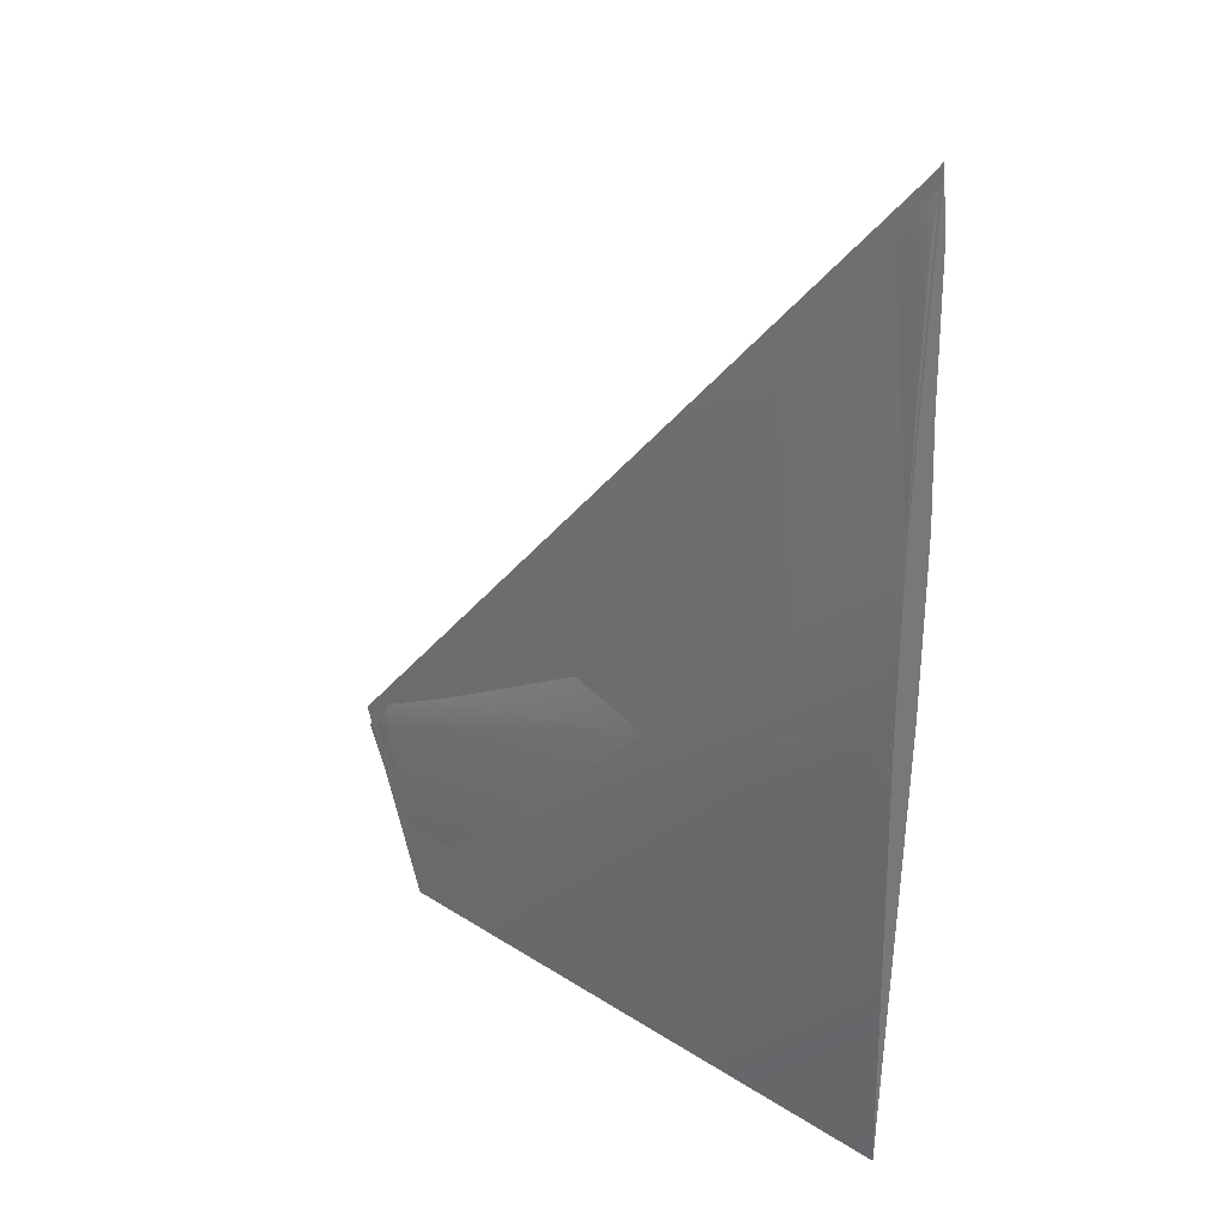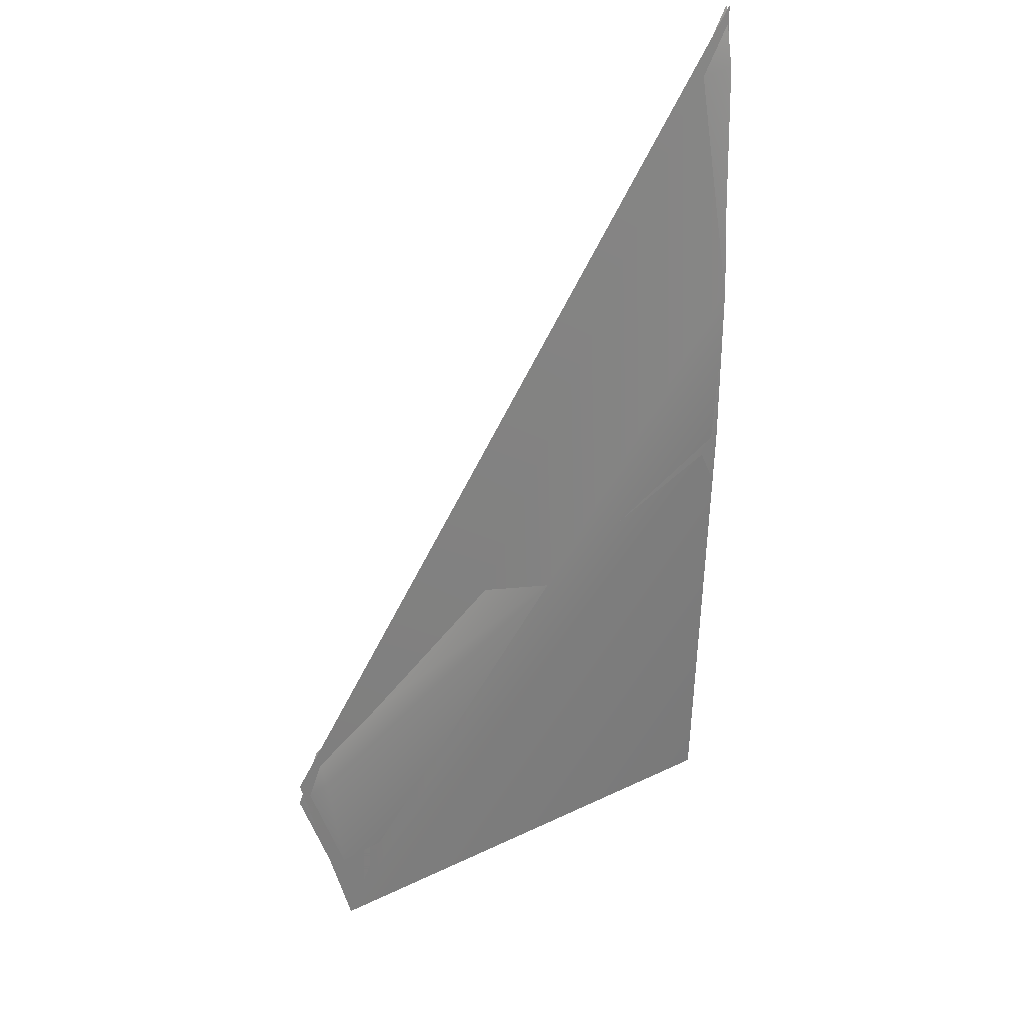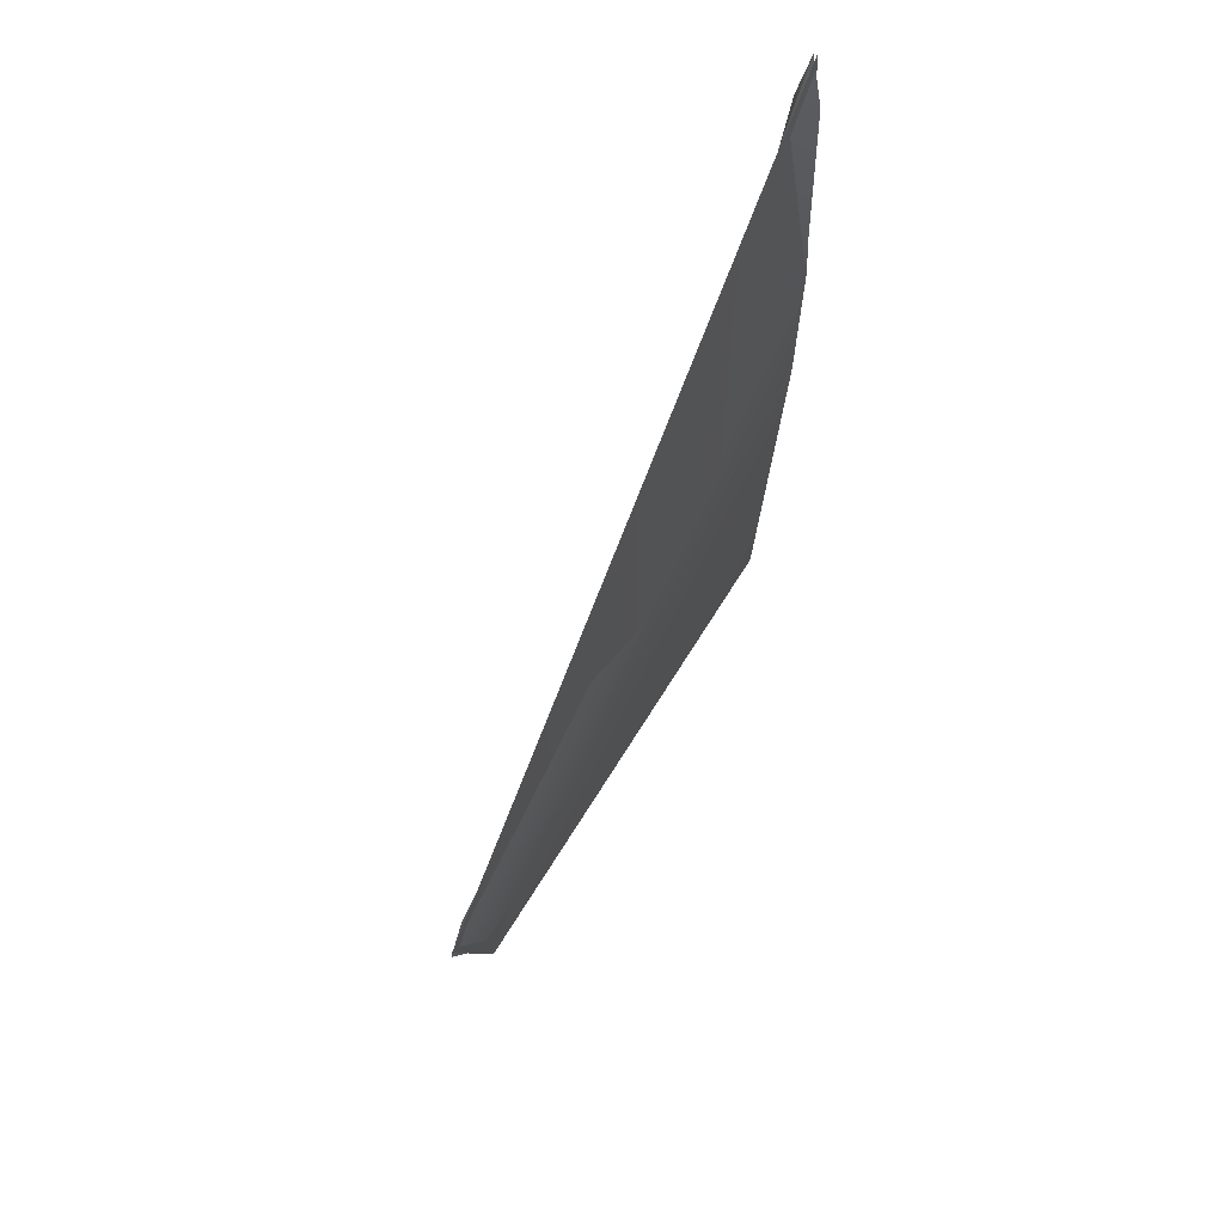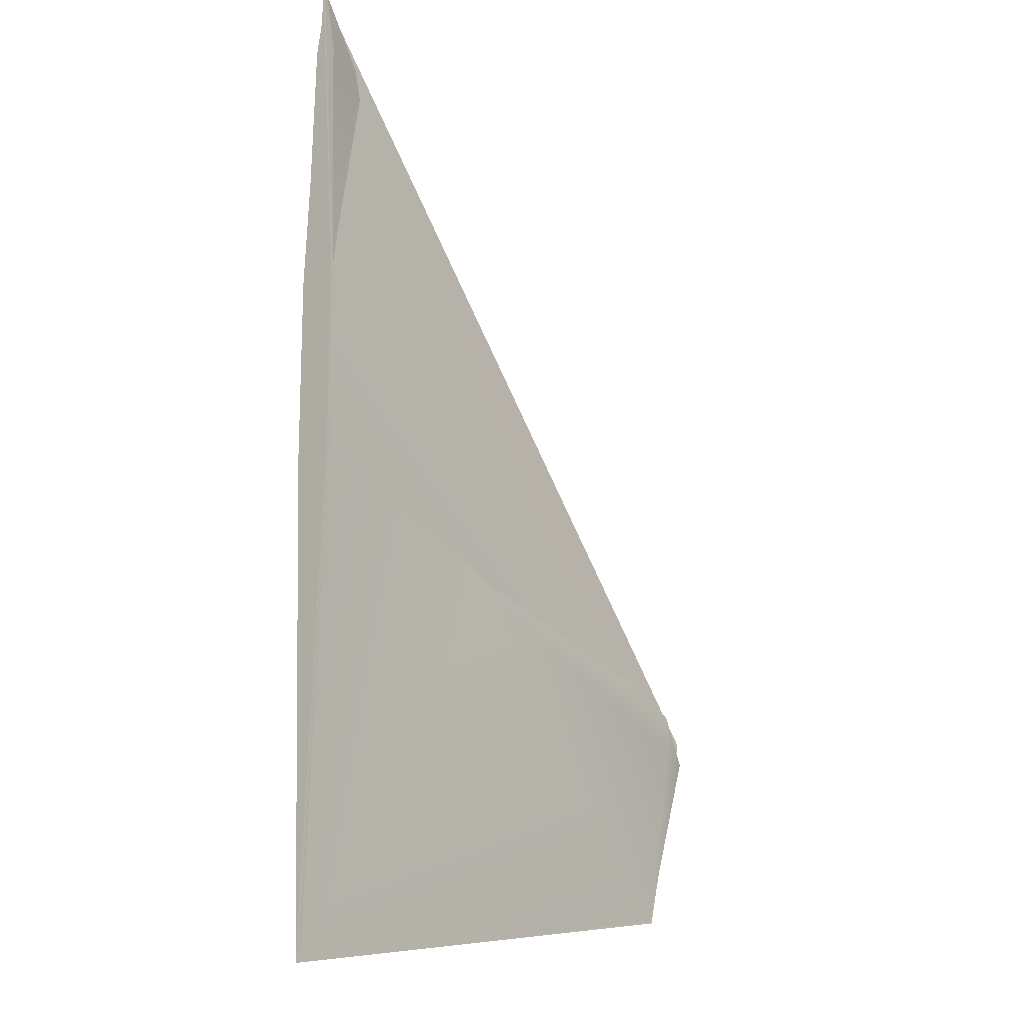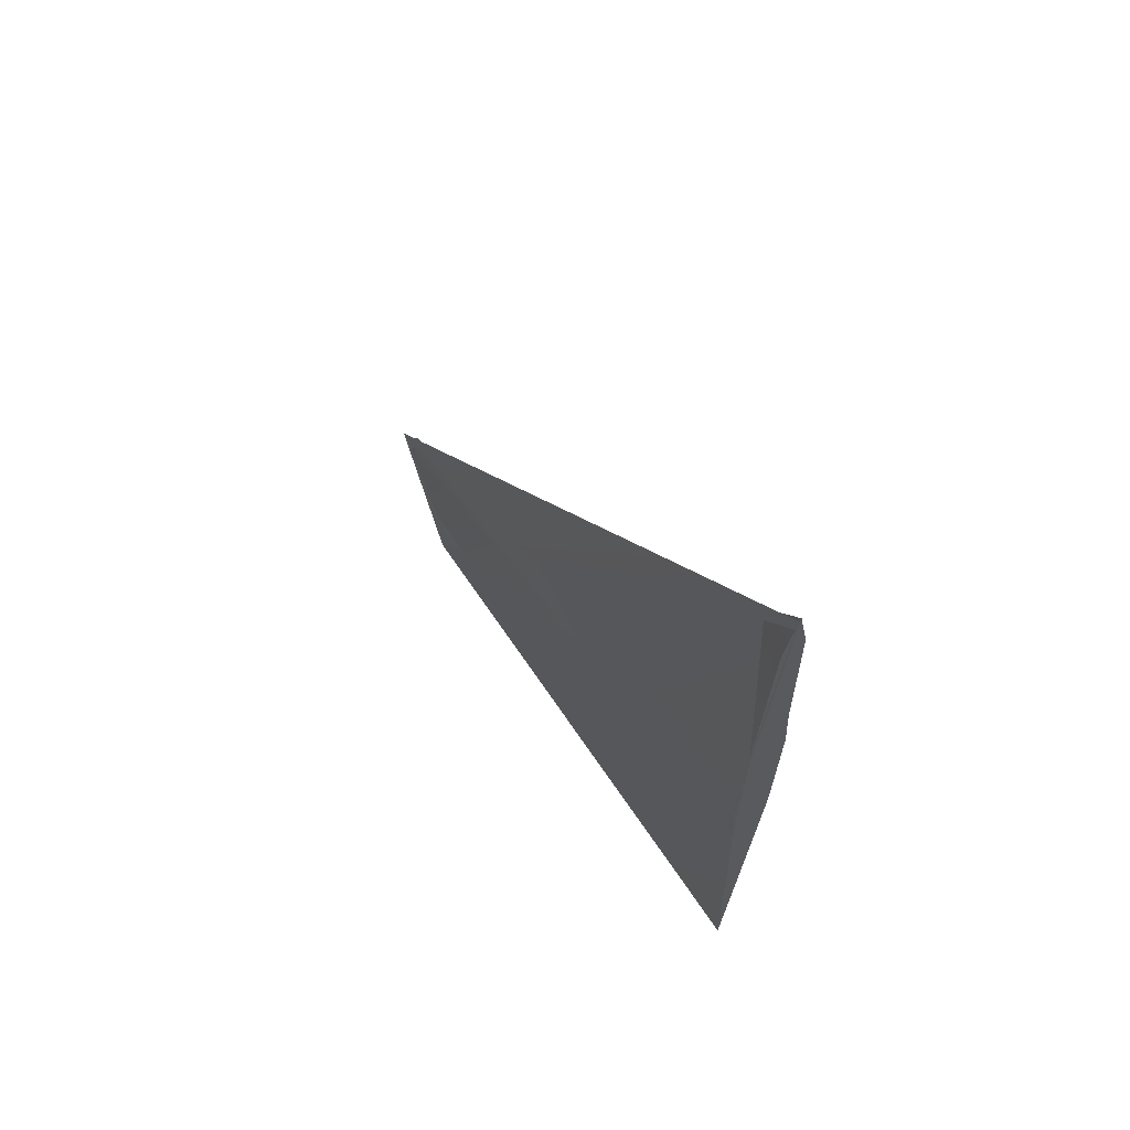
<metadata>
{"format":"obj","ext":"obj","renderer":"f3d","projection":"perspective","resolution":1024,"background":"white","views":[{"elev":30.9,"azim":35.6,"up":"+Y"},{"elev":31.2,"azim":-42.1,"up":"+Y"},{"elev":68.4,"azim":-59.5,"up":"+Y"},{"elev":-16.5,"azim":129.9,"up":"+Y"},{"elev":67.8,"azim":54.4,"up":"+Y"}]}
</metadata>
<code>
v  0.4143 1.161 -0.0053
v  0.1166 0.4093 -0.0053
v  -0.5654 -0.5143 -0.0053
v  0.5026 -0.6626 -0.0053
v  0.5032 0.2954 0.0335
v  0.5035 0.6599 0.0331
v  0.5038 1.172 0.0182
v  0.3222 0.3487 0.0182
v  0.0207 0.1157 0.0182
v  -0.6307 -0.1282 0.0083
v  0.5039 1.301 -0.0053
v  0.5038 1.172 -0.0288
v  -0.6937 -0.1518 -0.0053
v  -0.6307 -0.1282 -0.0189
v  0.2909 0.6297 -0.0053
v  0.5035 0.6599 -0.0437
v  0.3222 0.3487 -0.0288
v  0.5032 0.2954 -0.0441
v  0.0207 0.1157 -0.0288
v  -0.062 0.2599 -0.0053
v  -0.6443 -0.0481 -0.0053
g wing
f 11 1 7
f 13 3 10
f 1 15 6
f 6 7 1
f 8 5 6
f 9 4 5
f 5 8 9
f 15 2 8
f 8 6 15
f 2 20 9
f 9 8 2
f 10 21 13
f 21 10 9
f 9 20 21
f 9 10 3
f 3 4 9
f 11 12 1
f 13 14 3
f 1 12 16
f 16 15 1
f 17 16 18
f 19 17 18
f 18 4 19
f 15 16 17
f 17 2 15
f 2 17 19
f 19 20 2
f 14 13 21
f 21 20 19
f 19 14 21
f 19 4 3
f 3 14 19
f 7 12 11
f 5 18 16
f 16 6 5
f 5 4 18
f 6 16 12
f 12 7 6
v  -0.5796 -0.5171 0
v  0.5078 -0.6643 -0
v  0.5078 1.3 0
v  -0.6941 -0.1056 0
v  0.5078 0.2973 0.0329
v  0.5078 0.2973 -0.0438
v  0.5078 0.6625 0.0339
v  0.5078 0.6625 -0.0448
g node_collider
f 22 23 26
f 22 26 28
f 22 28 24
f 22 24 25
f 23 27 26
f 23 22 25
f 25 24 29
f 25 29 27
f 23 25 27
f 29 28 26
f 26 27 29
f 29 24 28

</code>
